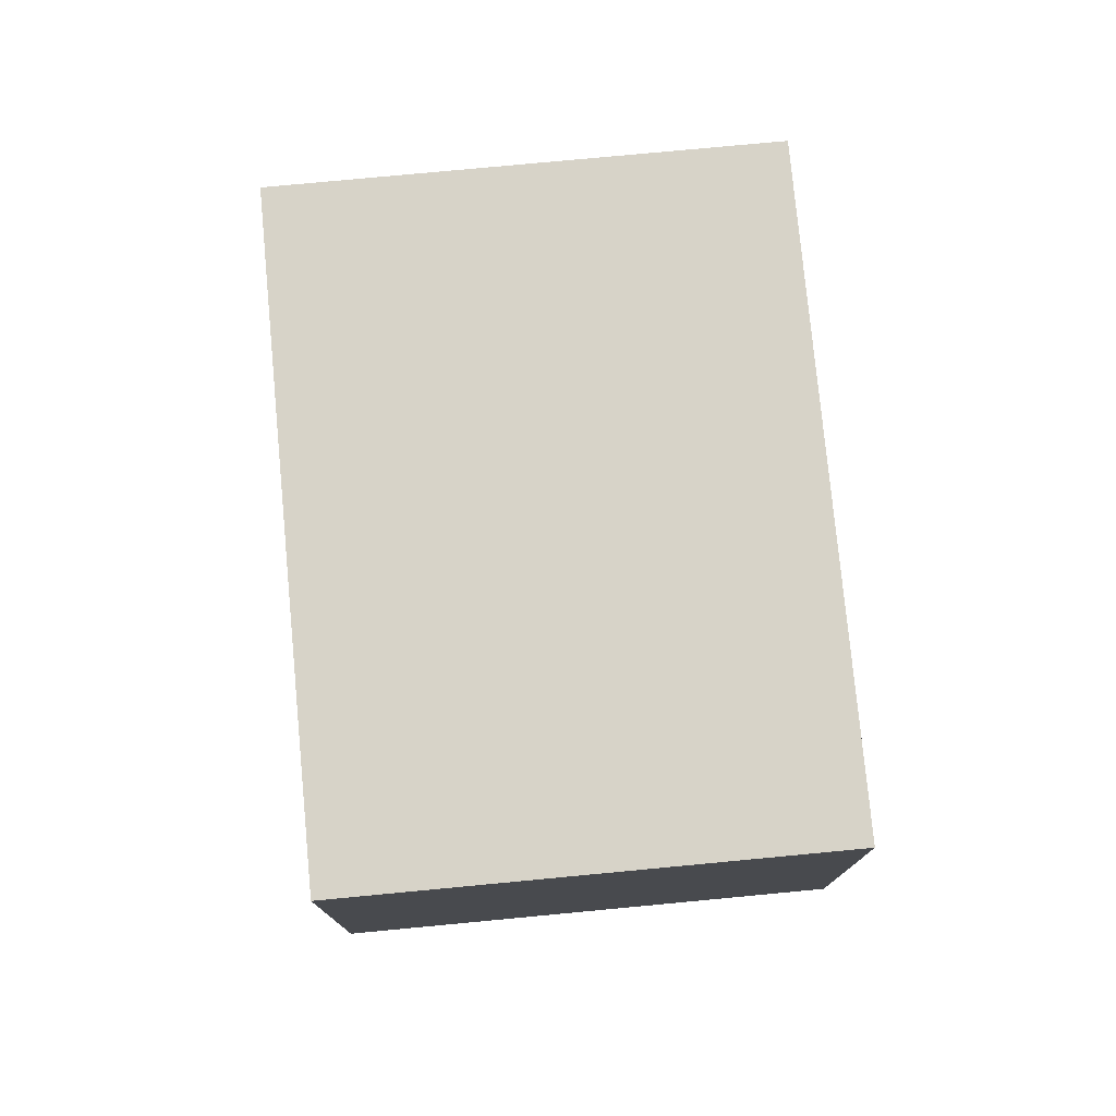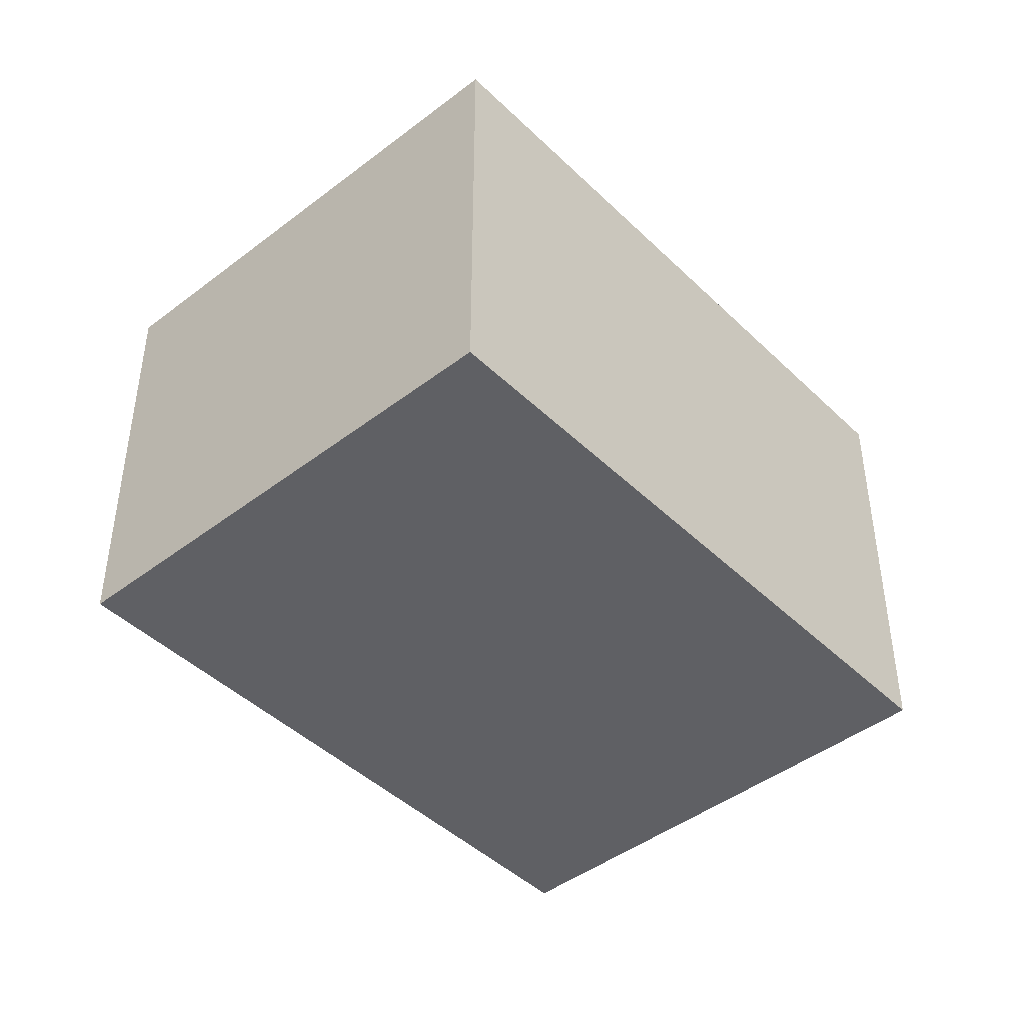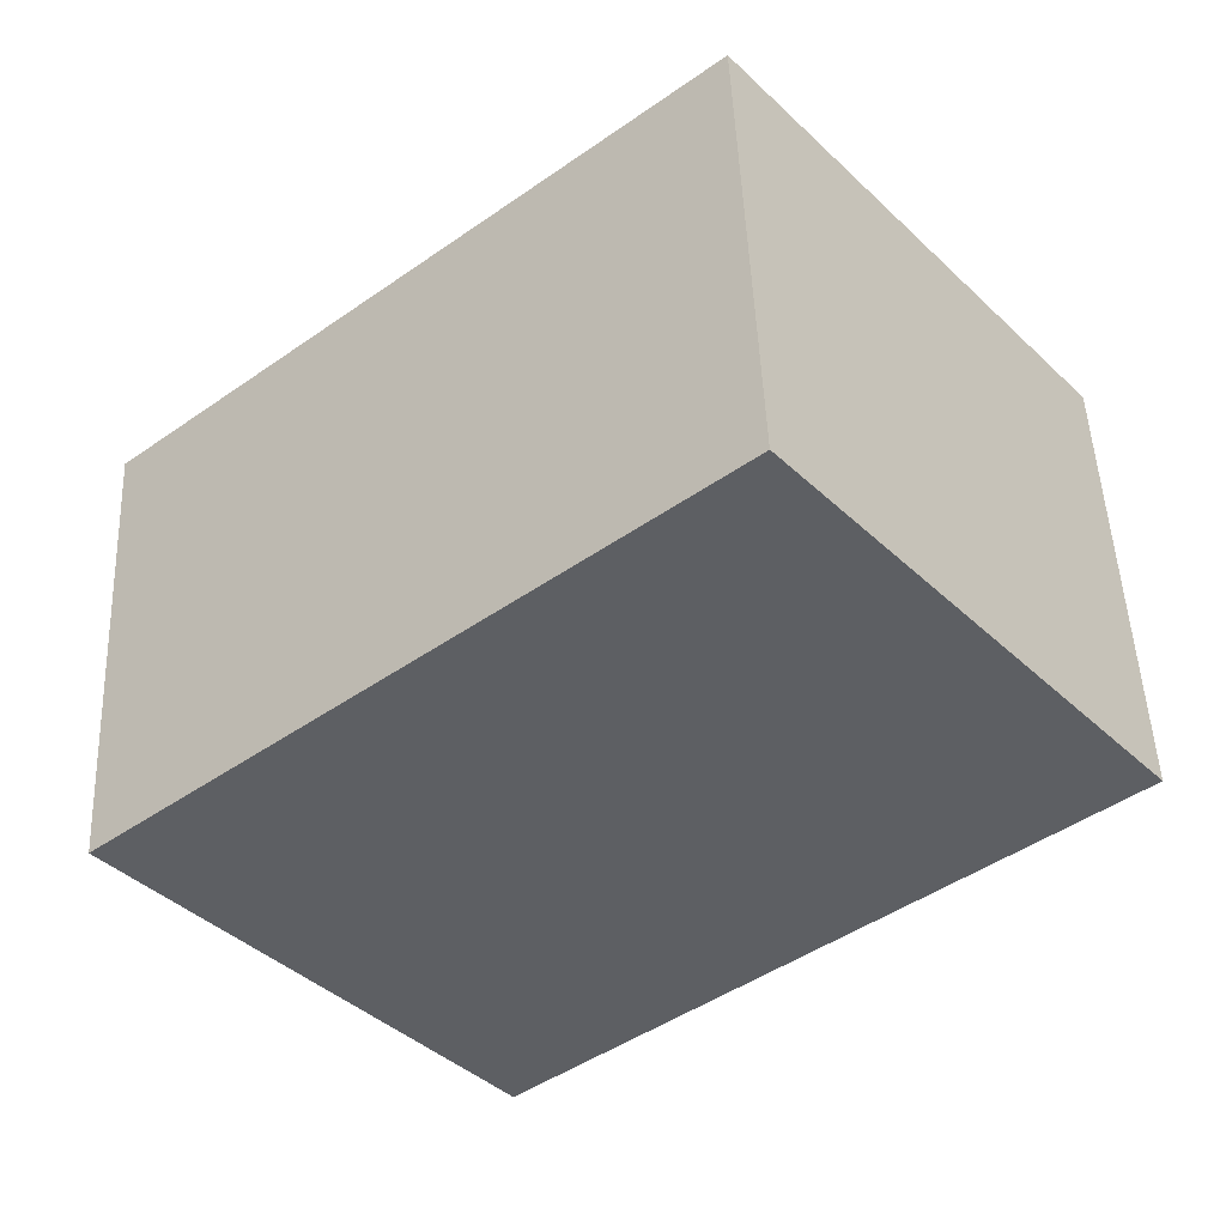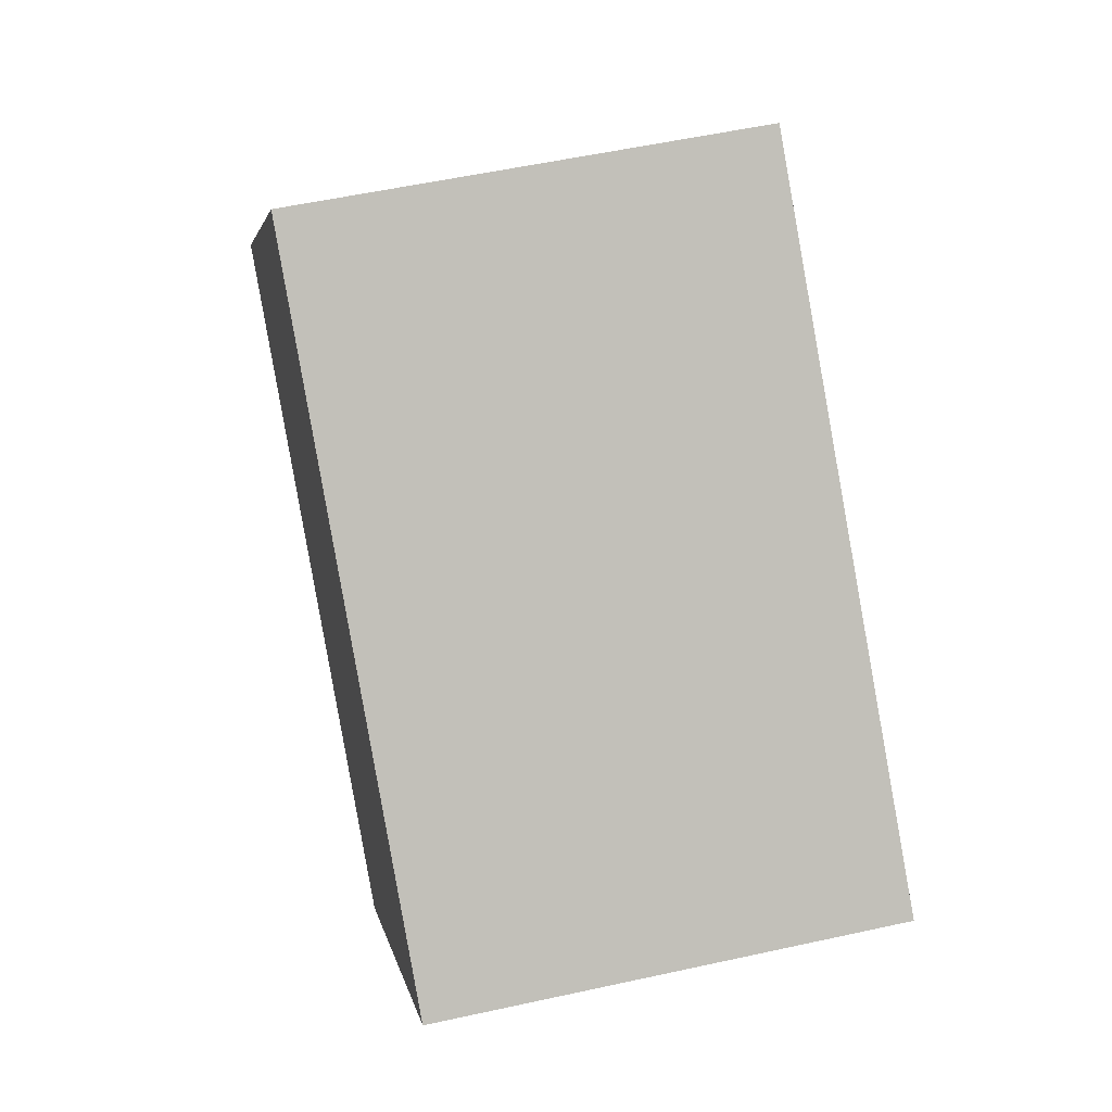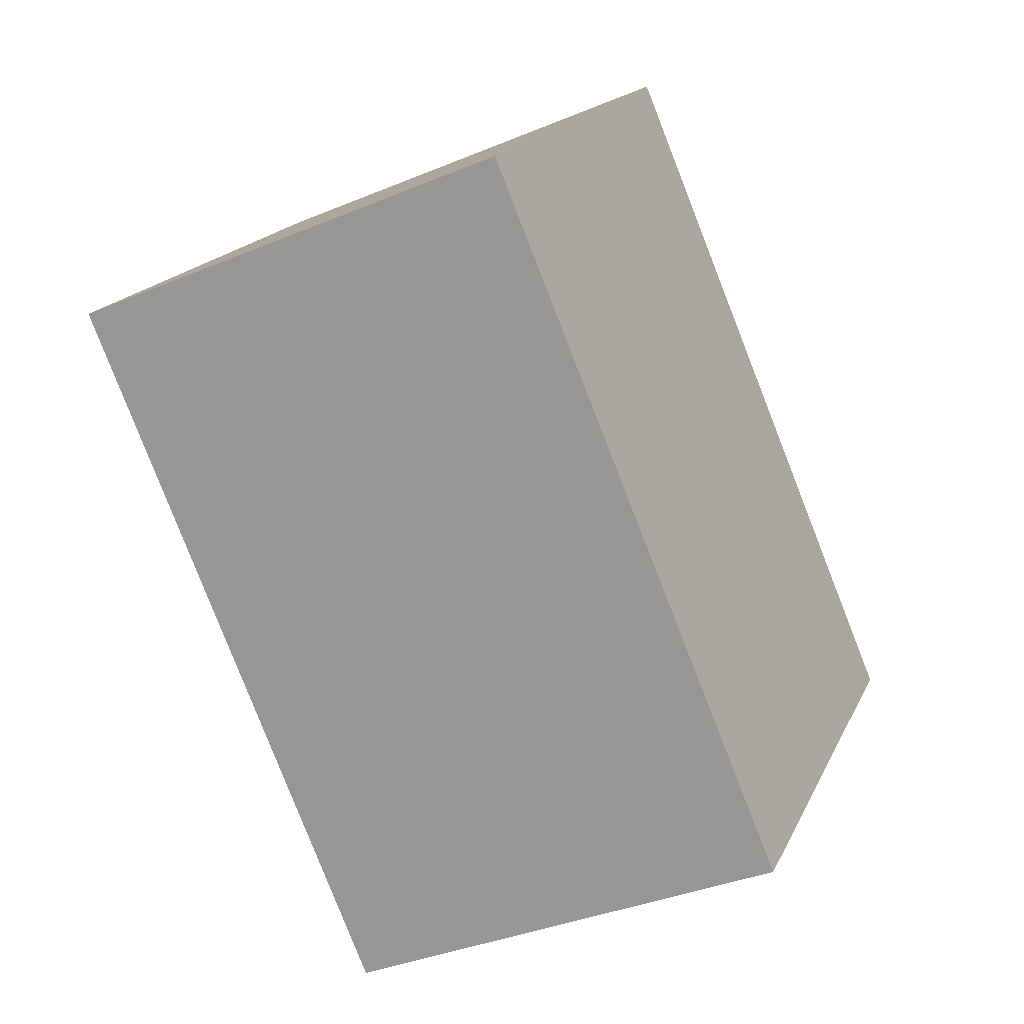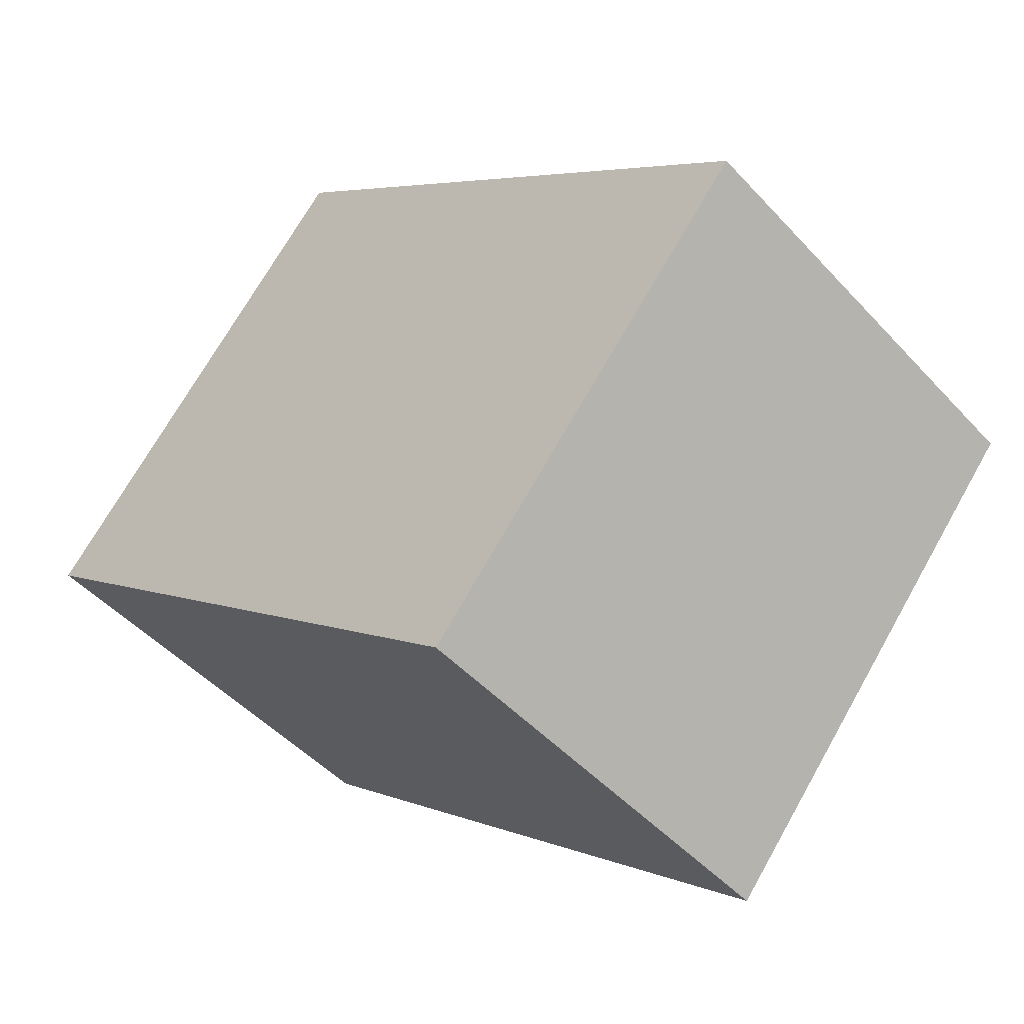
<metadata>
{"format":"obj","ext":"obj","renderer":"f3d","projection":"perspective","resolution":1024,"background":"white","views":[{"elev":77.2,"azim":-135.3,"up":"+Y"},{"elev":-44.4,"azim":91.9,"up":"+Y"},{"elev":49.3,"azim":-2.4,"up":"+Z"},{"elev":54.3,"azim":-103.2,"up":"+Z"},{"elev":-36.8,"azim":118.4,"up":"+Z"},{"elev":-47.8,"azim":-139.9,"up":"+Z"}]}
</metadata>
<code>
o Cube.004_Cube.005
v 6.614 -1.008 1.173
v 6.614 -0.5141 1.173
v 6.992 -1.008 0.7211
v 6.992 -0.5141 0.7211
v 7.22 -1.008 1.681
v 7.22 -0.5141 1.681
v 7.599 -1.008 1.229
v 7.599 -0.5141 1.229
f 1 2 4 3
f 3 4 8 7
f 7 8 6 5
f 5 6 2 1
f 3 7 5 1
f 8 4 2 6

</code>
